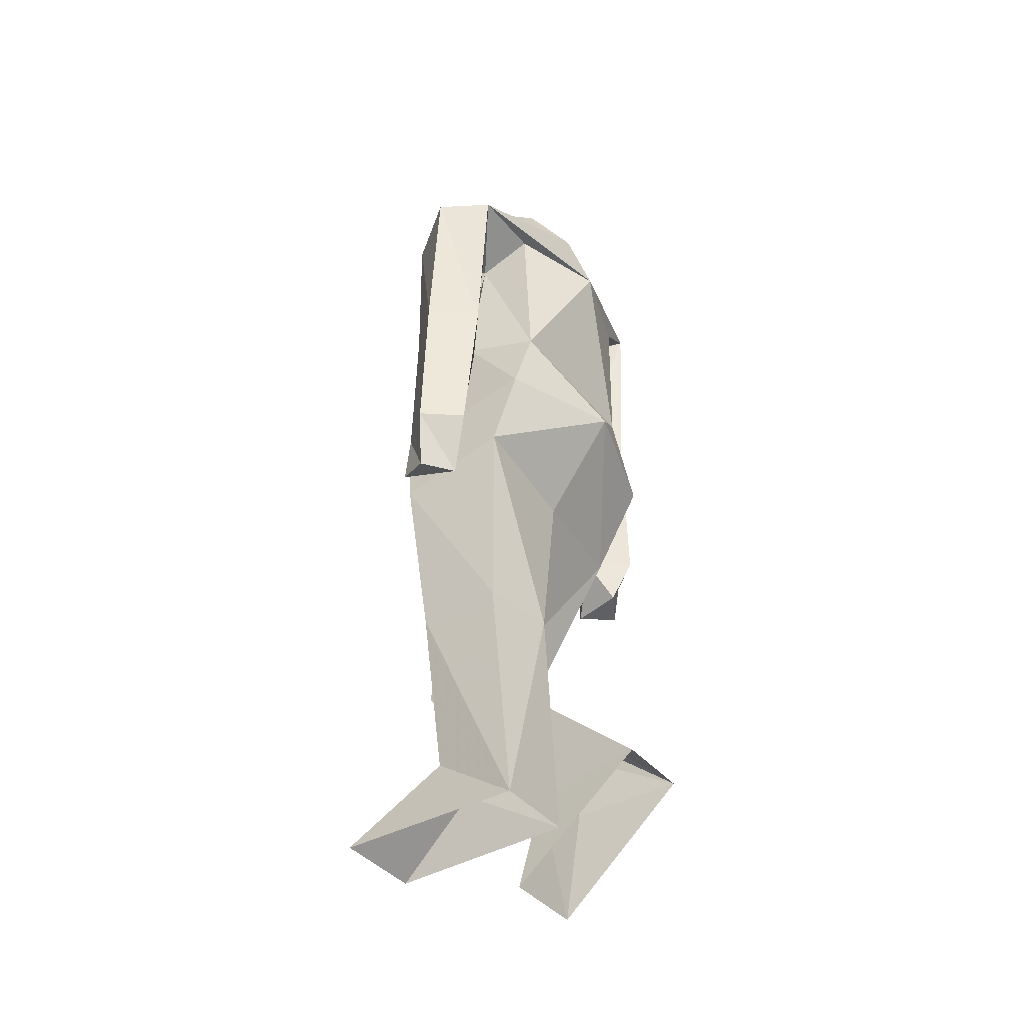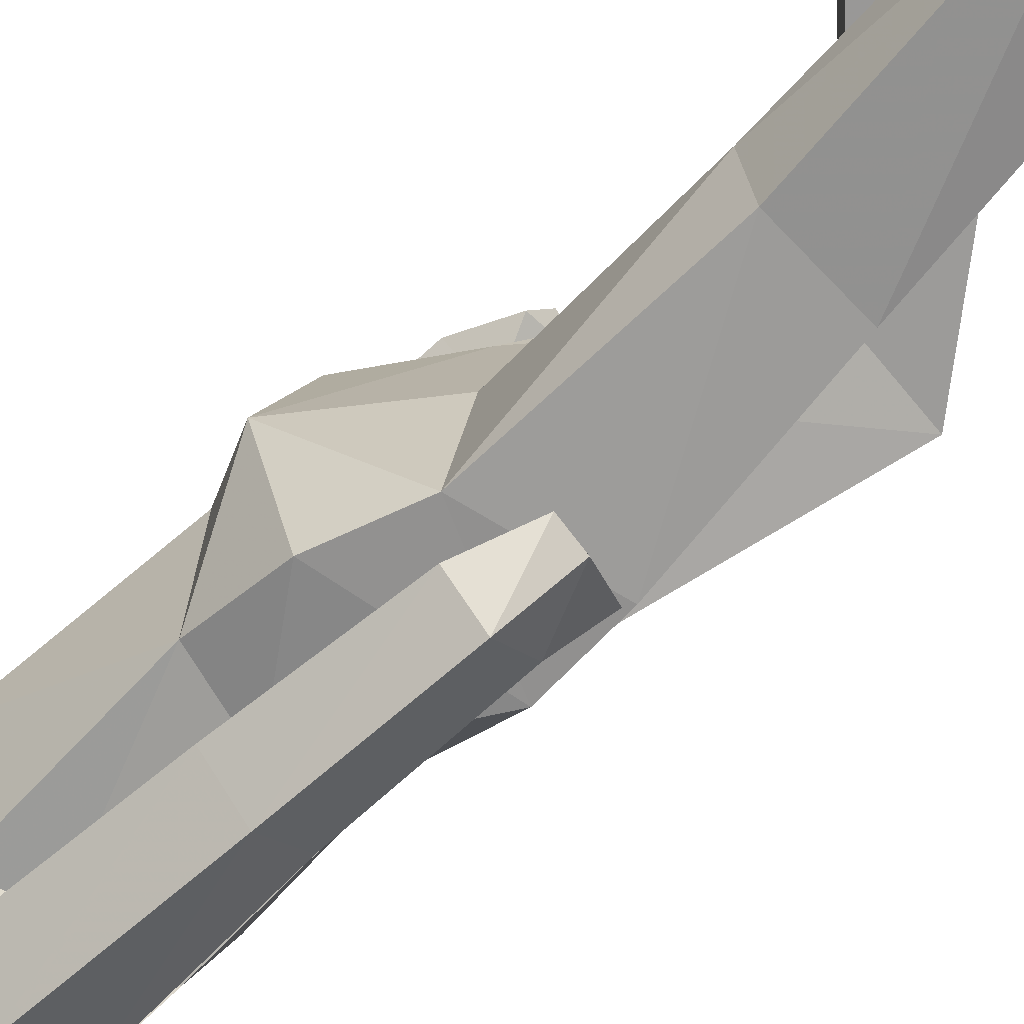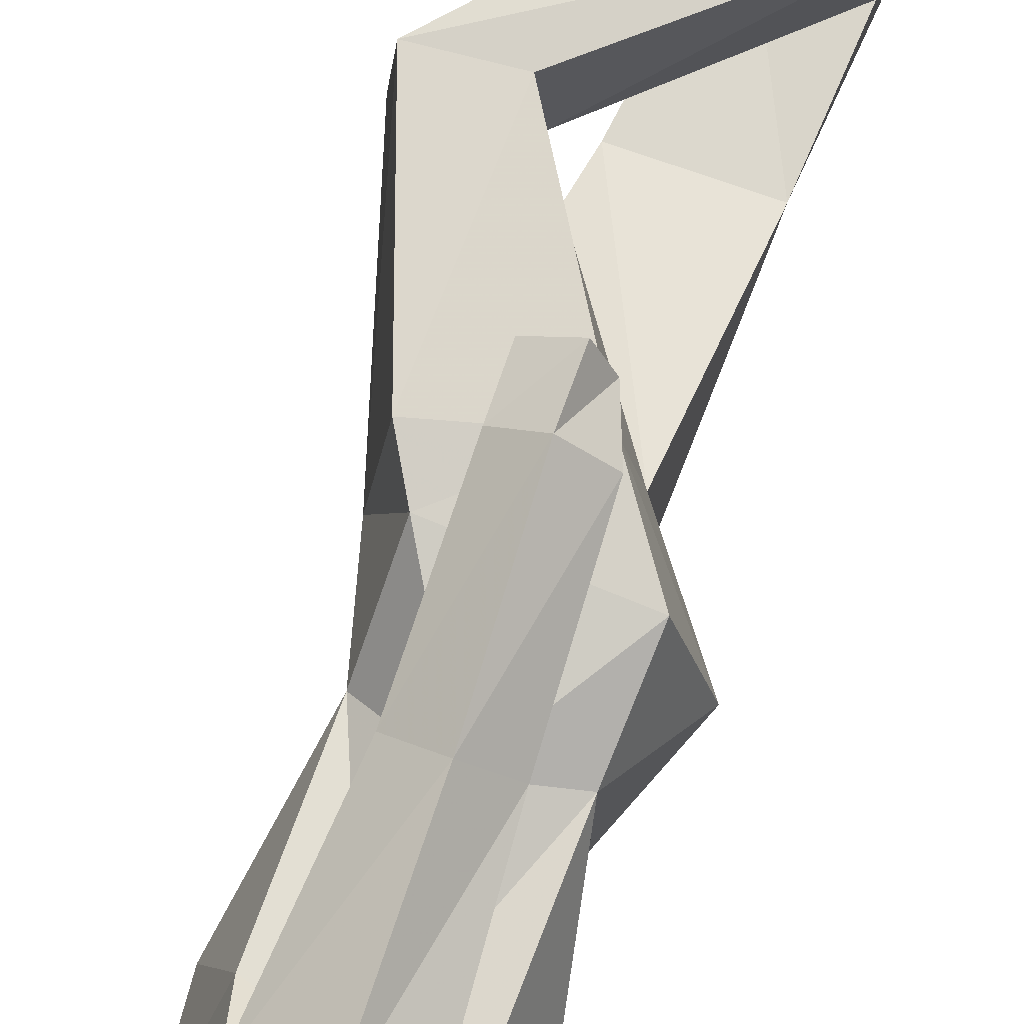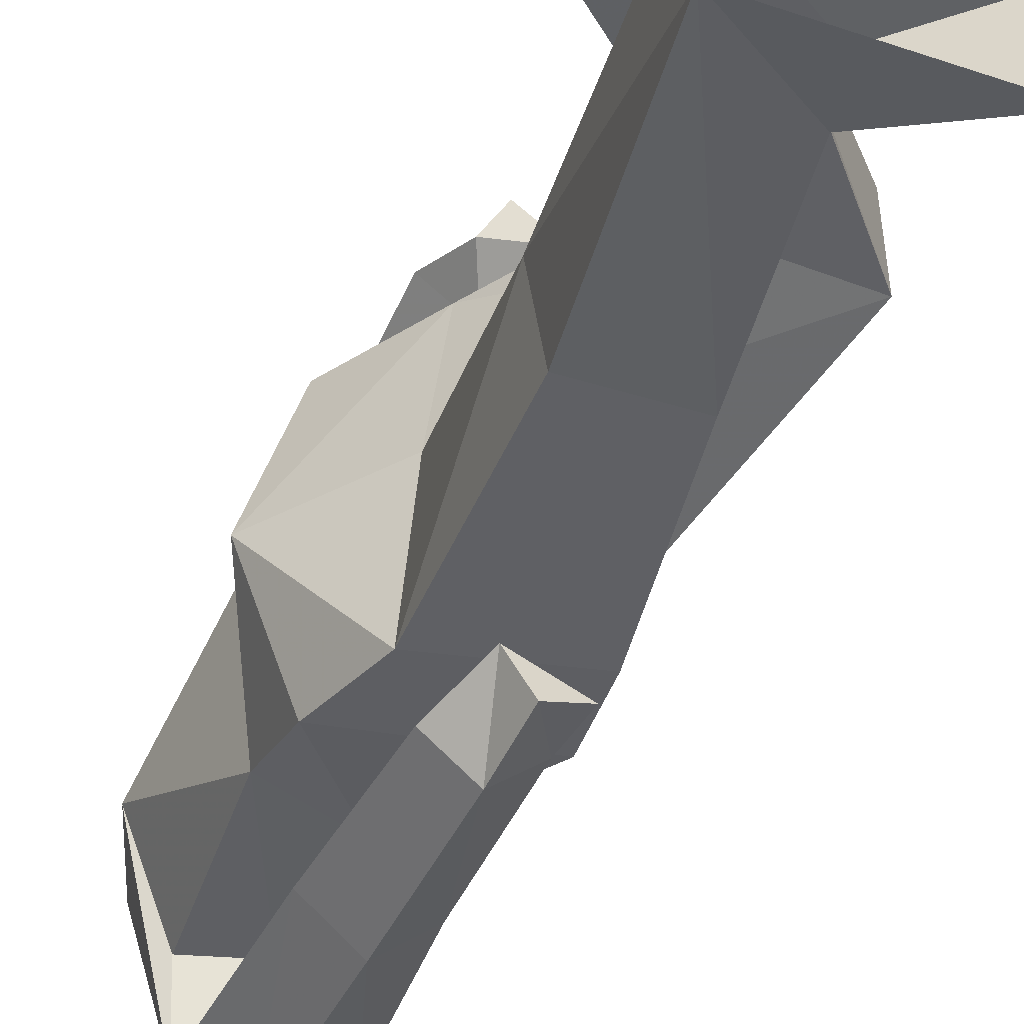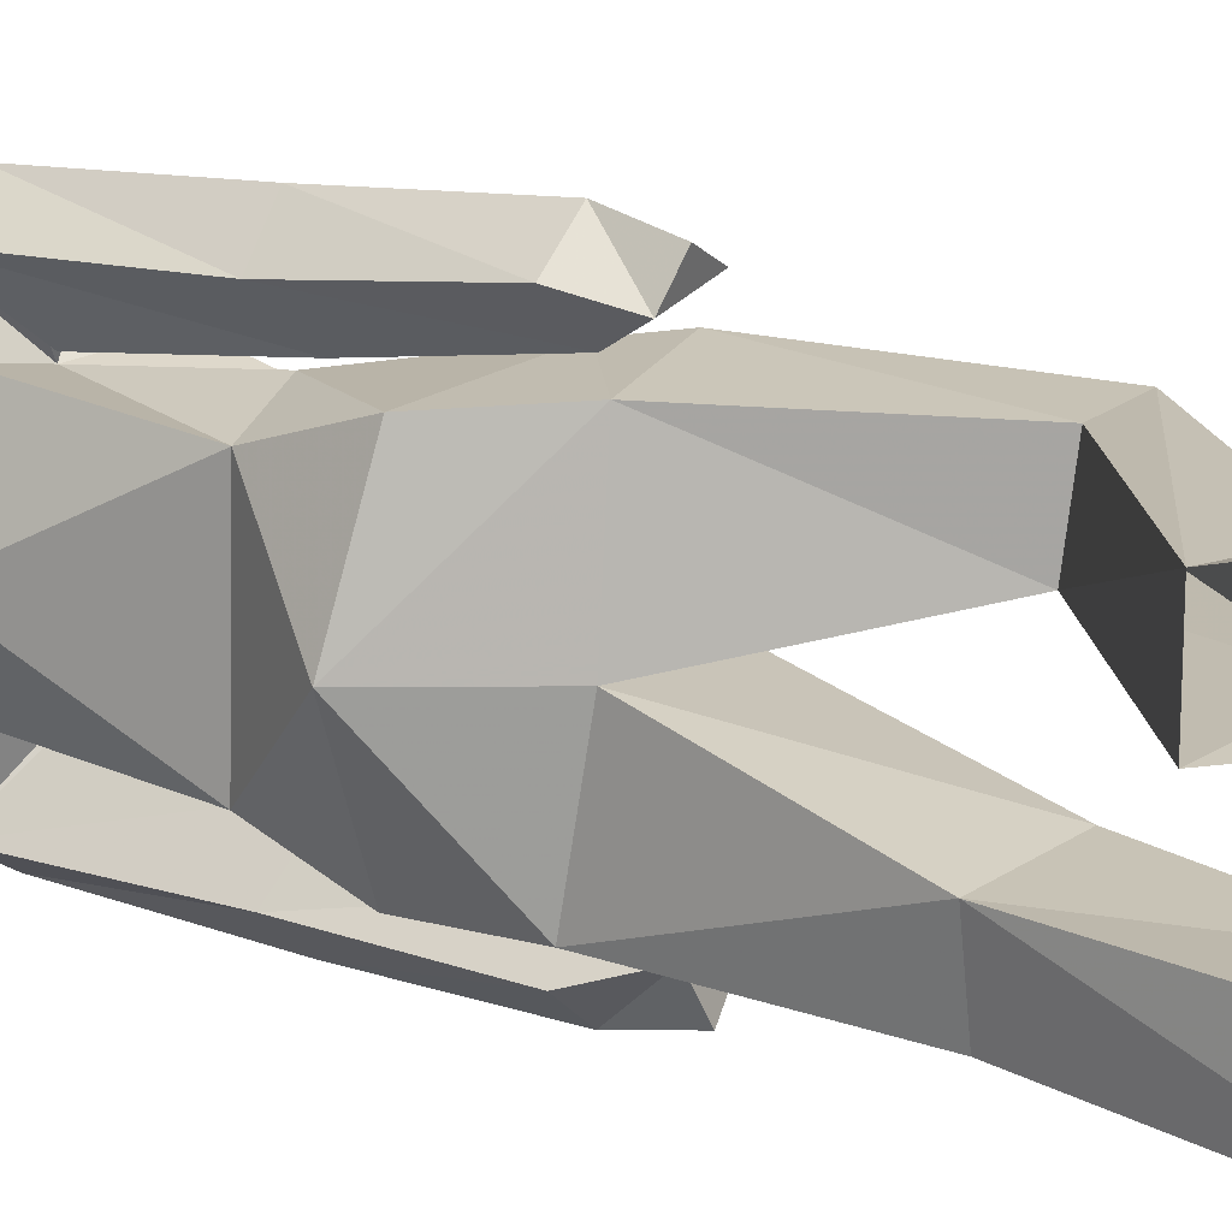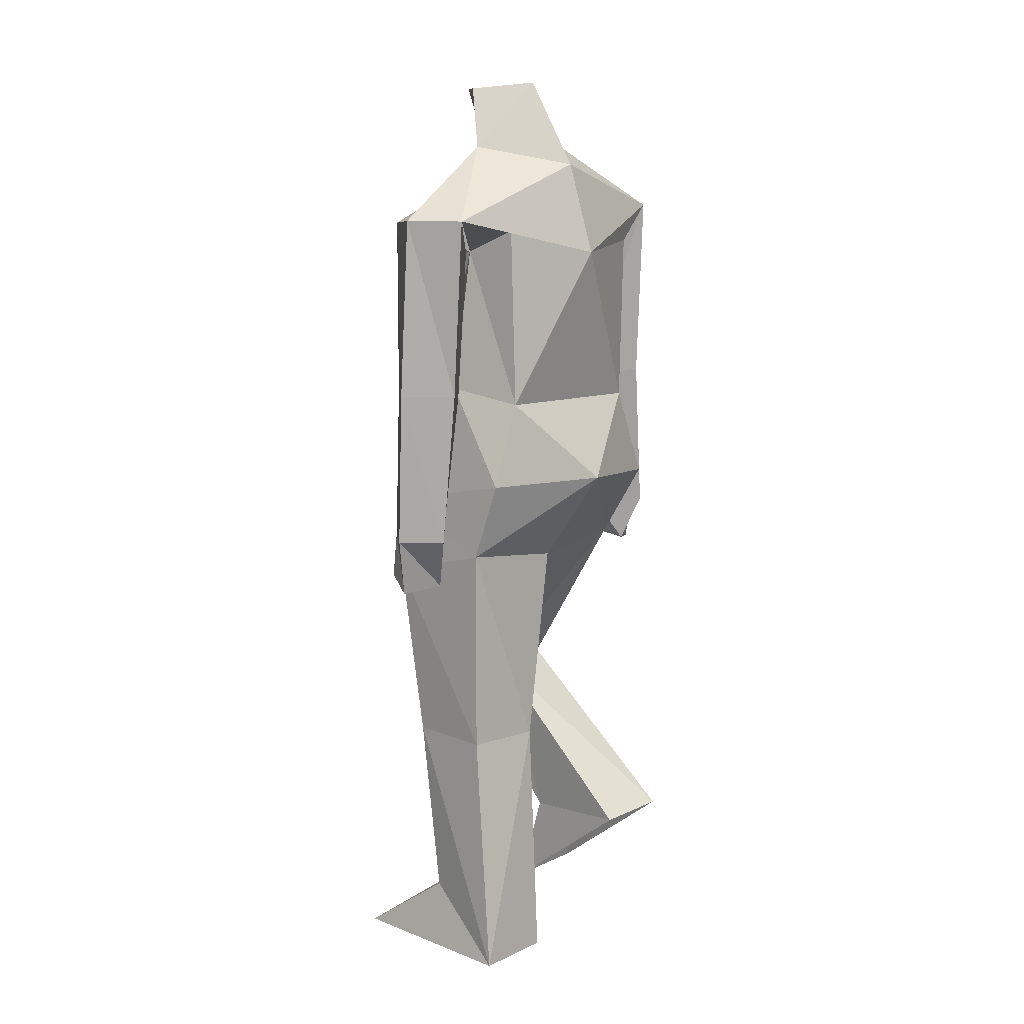
<metadata>
{"format":"obj","ext":"obj","renderer":"f3d","projection":"perspective","resolution":1024,"background":"white","views":[{"elev":-40.5,"azim":-144.3,"up":"+Y"},{"elev":-68.2,"azim":-46.3,"up":"+Z"},{"elev":76.5,"azim":-160.8,"up":"+Z"},{"elev":-42.2,"azim":-20.8,"up":"+Z"},{"elev":16.9,"azim":-54.0,"up":"+Z"},{"elev":12.6,"azim":-136.6,"up":"+Y"}]}
</metadata>
<code>
v  -0.14 1.28 0.03
v  -0 1.57 0.03
v  -0.09 0.88 -0.16
v  -0.07 1.32 -0.1
v  0.14 1.25 -0.12
v  -0.09 1.02 -0.11
v  0.03 1.04 -0.14
v  0.14 0.99 -0.07
v  0.03 1.46 -0.08
v  0.02 1.28 -0.11
v  0.12 1.33 -0.19
v  0.07 1.56 -0.05
v  0.16 1.56 0.03
v  0.14 0.83 -0.17
v  0.13 0.7 -0.18
v  -0.05 0.75 -0.17
v  0.11 0.4 -0.05
v  0.09 0.4 -0.17
v  -0.1 -0.01 -0.06
v  0.07 0.1 -0.07
v  0.05 0.1 -0.17
v  0.2 -0.01 -0.06
v  0.2 -0.01 -0.2
v  -0.1 -0.01 -0.19
v  -0.16 0.88 0.03
v  -0.07 0.4 -0.05
v  -0.05 0.4 -0.17
v  0.19 1.24 0.03
v  0.14 0.99 0.12
v  -0.08 1.29 0.19
v  0.14 1.25 0.18
v  -0.09 1.01 0.17
v  0.03 1.46 0.13
v  0.12 1.46 0.03
v  -0.09 1.43 0.03
v  0.02 1.28 0.17
v  0.07 1.56 0.11
v  0.18 1.39 0.03
v  -0.1 0.86 0.22
v  0.13 0.85 0.23
v  -0.04 0.72 0.03
v  0.19 0.82 0.02
v  0.17 0.78 0.24
v  -0.01 0.73 0.23
v  0.29 0.47 0.1
v  0.28 0.46 0.22
v  0.05 0.18 0.11
v  0.04 0.19 0.21
v  -0.14 0.2 0.23
v  -0.14 0.2 0.1
v  0.09 0.02 0.1
v  0.09 0.02 0.24
v  0.02 1.04 0.2
v  0.15 0.46 0.1
v  0.16 0.45 0.22
v  0.02 1.34 -0.26
v  -0.04 1.04 -0.21
v  0.04 0.77 -0.16
v  0.1 0.78 -0.22
v  0.04 0.78 -0.27
v  -0.02 0.78 -0.22
v  0.02 1.28 -0.12
v  -0.06 1.34 -0.21
v  0.02 0.69 -0.19
v  0.11 0.7 -0.22
v  0.05 0.68 -0.25
v  0.03 1.02 -0.13
v  0.1 1.04 -0.21
v  0.03 1.04 -0.27
v  0.02 1.35 0.32
v  -0.04 1.04 0.28
v  0.03 0.77 0.25
v  0.09 0.78 0.31
v  0.03 0.78 0.36
v  -0.03 0.78 0.31
v  0.02 1.28 0.18
v  -0.06 1.35 0.27
v  0.12 1.33 0.25
v  0 0.7 0.29
v  0.09 0.7 0.31
v  0.03 0.69 0.34
v  0.03 1.02 0.21
v  0.09 1.04 0.28
v  0.02 1.05 0.34
v  -0.16 1.14 0.03
v  -0.06 1.45 0.03
v  -0.1 0.78 -0.14
v  -0.04 1.16 -0.09
v  0.13 1.15 -0.11
v  -0.07 0.89 -0.11
v  0.04 0.92 -0.14
v  0.16 0.88 -0.07
v  -0.02 1.34 -0.08
v  0.05 1.17 -0.11
v  0.12 1.26 -0.19
v  0.01 1.45 -0.05
v  0.1 1.45 0.03
v  0.09 0.68 -0.19
v  0.02 0.53 -0.18
v  -0.11 0.67 -0.17
v  -0.15 0.29 -0.05
v  -0.17 0.3 -0.17
v  -0.54 0.04 -0.05
v  -0.35 0.05 -0.06
v  -0.36 0.06 -0.16
v  -0.21 -0.01 -0.05
v  -0.21 -0 -0.19
v  -0.54 0.04 -0.18
v  -0.15 0.76 0.04
v  -0.3 0.38 -0.05
v  -0.29 0.37 -0.17
v  0.18 1.14 0.03
v  0.16 0.88 0.12
v  -0.11 1.16 0.18
v  0.12 1.15 0.18
v  -0.08 0.88 0.17
v  -0.03 1.34 0.13
v  0.06 1.36 0.03
v  -0.13 1.3 0.02
v  -0.06 1.18 0.17
v  0.01 1.45 0.11
v  0.14 1.3 0.04
v  -0.06 0.73 0.22
v  0.16 0.75 0.21
v  0.02 0.6 0.02
v  0.21 0.75 0.02
v  0.21 0.71 0.24
v  0.05 0.61 0.23
v  0.41 0.47 0.1
v  0.4 0.46 0.22
v  0.49 0.15 0.11
v  0.48 0.14 0.21
v  0.38 -0.02 0.23
v  0.38 -0.01 0.09
v  0.63 0 0.1
v  0.63 0 0.24
v  0.03 0.92 0.2
v  0.27 0.37 0.1
v  0.29 0.38 0.22
v  0.03 1.22 -0.26
v  0.13 0.93 -0.2
v  0.33 0.74 -0.14
v  0.38 0.78 -0.21
v  0.33 0.74 -0.25
v  0.28 0.71 -0.21
v  0.06 1.17 -0.11
v  -0.04 1.18 -0.21
v  0.35 0.66 -0.18
v  0.42 0.7 -0.2
v  0.38 0.66 -0.24
v  0.2 0.95 -0.12
v  0.25 1 -0.2
v  0.19 0.97 -0.26
v  -0.04 1.24 0.32
v  -0.23 0.99 0.27
v  -0.27 0.72 0.24
v  -0.22 0.7 0.3
v  -0.28 0.73 0.35
v  -0.33 0.75 0.3
v  -0.06 1.18 0.17
v  -0.11 1.27 0.26
v  0.04 1.18 0.25
v  -0.34 0.66 0.27
v  -0.26 0.62 0.3
v  -0.32 0.64 0.33
v  -0.17 0.94 0.2
v  -0.11 0.93 0.28
v  -0.17 0.97 0.34
v  -0.14 1.27 0.03
v  -0 1.56 0.03
v  -0.1 0.86 -0.16
v  -0.07 1.32 -0.1
v  0.14 1.24 -0.12
v  -0.09 1 -0.11
v  0.02 1.03 -0.14
v  0.14 0.98 -0.07
v  0.03 1.45 -0.08
v  0.02 1.28 -0.11
v  0.12 1.32 -0.19
v  0.07 1.56 -0.05
v  0.16 1.55 0.03
v  0.13 0.85 -0.17
v  0.17 0.77 -0.18
v  -0.01 0.72 -0.17
v  0.29 0.46 -0.05
v  0.27 0.45 -0.17
v  -0.14 0.19 -0.05
v  0.05 0.17 -0.07
v  0.04 0.18 -0.17
v  0.09 0.01 -0.05
v  0.09 0.01 -0.2
v  -0.15 0.19 -0.19
v  -0.16 0.88 0.03
v  0.14 0.45 -0.05
v  0.16 0.45 -0.17
v  0.19 1.23 0.03
v  0.14 0.98 0.12
v  -0.08 1.28 0.19
v  0.14 1.24 0.18
v  -0.09 1.01 0.17
v  0.03 1.45 0.13
v  0.12 1.45 0.03
v  -0.09 1.43 0.03
v  0.02 1.28 0.17
v  0.07 1.56 0.11
v  0.18 1.38 0.03
v  -0.09 0.88 0.22
v  0.14 0.82 0.23
v  -0.08 0.74 0.03
v  0.16 0.72 0.02
v  0.13 0.69 0.24
v  -0.05 0.74 0.23
v  0.11 0.4 0.1
v  0.1 0.4 0.22
v  0.07 0.09 0.11
v  0.06 0.09 0.21
v  -0.09 -0.02 0.23
v  -0.09 -0.01 0.1
v  0.2 -0.02 0.1
v  0.2 -0.02 0.24
v  0.03 1.03 0.2
v  -0.06 0.4 0.1
v  -0.04 0.39 0.22
v  0.02 1.34 -0.26
v  -0.05 1.03 -0.2
v  0.03 0.77 -0.14
v  0.09 0.77 -0.2
v  0.03 0.77 -0.25
v  -0.03 0.77 -0.2
v  0.02 1.28 -0.11
v  -0.06 1.34 -0.21
v  -0 0.69 -0.17
v  0.09 0.69 -0.2
v  0.03 0.67 -0.23
v  0.02 1.01 -0.12
v  0.09 1.03 -0.2
v  0.02 1.03 -0.26
v  0.02 1.34 0.32
v  -0.05 1.03 0.27
v  0.02 0.77 0.22
v  0.08 0.77 0.29
v  0.02 0.77 0.33
v  -0.04 0.77 0.28
v  0.02 1.27 0.17
v  -0.06 1.34 0.27
v  0.12 1.33 0.25
v  -0.01 0.69 0.26
v  0.08 0.69 0.28
v  0.02 0.67 0.31
v  0.02 1.01 0.19
v  0.09 1.03 0.27
v  0.02 1.04 0.33
v  -0.16 1.14 0.03
v  -0.06 1.45 0.03
v  -0.06 0.73 -0.16
v  -0.12 1.26 -0.09
v  0.12 1.15 -0.13
v  -0.08 0.88 -0.12
v  0.03 0.92 -0.14
v  0.16 0.88 -0.06
v  -0.03 1.34 -0.07
v  -0.06 1.18 -0.11
v  0.04 1.18 -0.19
v  0.01 1.45 -0.05
v  0.1 1.45 0.03
v  0.16 0.75 -0.15
v  0.21 0.72 -0.18
v  0.05 0.61 -0.17
v  0.42 0.48 -0.04
v  0.41 0.47 -0.16
v  0.37 -0.01 -0.05
v  0.49 0.14 -0.06
v  0.48 0.14 -0.16
v  0.62 0.01 -0.05
v  0.62 0.01 -0.19
v  0.37 -0.01 -0.19
v  -0.15 0.76 0.02
v  0.28 0.38 -0.05
v  0.3 0.39 -0.17
v  0.18 1.14 0.03
v  0.16 0.88 0.12
v  -0.1 1.15 0.19
v  0.13 1.15 0.17
v  -0.08 0.89 0.17
v  -0.02 1.34 0.13
v  0.06 1.35 0.03
v  -0.13 1.3 0.04
v  0.04 1.17 0.17
v  0.01 1.45 0.11
v  0.14 1.29 0.02
v  -0.1 0.77 0.2
v  0.09 0.68 0.25
v  -0.13 0.67 0.02
v  0.08 0.54 0.02
v  0.04 0.54 0.24
v  -0.11 0.65 0.23
v  -0.1 0.27 0.1
v  -0.12 0.27 0.22
v  -0.35 0.05 0.11
v  -0.36 0.05 0.21
v  -0.55 0.07 0.23
v  -0.54 0.07 0.09
v  -0.2 -0 0.1
v  -0.2 -0 0.24
v  0.04 0.92 0.2
v  -0.25 0.35 0.1
v  -0.24 0.34 0.22
v  -0.04 1.23 -0.26
v  -0.23 0.99 -0.19
v  -0.28 0.72 -0.13
v  -0.23 0.69 -0.19
v  -0.28 0.72 -0.24
v  -0.33 0.75 -0.19
v  -0.06 1.18 -0.11
v  -0.11 1.27 -0.21
v  -0.34 0.66 -0.16
v  -0.26 0.62 -0.19
v  -0.32 0.63 -0.22
v  -0.18 0.94 -0.12
v  -0.11 0.92 -0.19
v  -0.17 0.96 -0.25
v  0.01 1.22 0.32
v  0.11 0.92 0.26
v  0.3 0.73 0.21
v  0.35 0.76 0.27
v  0.3 0.73 0.32
v  0.25 0.7 0.27
v  0.04 1.16 0.17
v  -0.05 1.18 0.27
v  0.1 1.26 0.25
v  0.31 0.64 0.24
v  0.39 0.69 0.27
v  0.35 0.65 0.3
v  0.17 0.94 0.19
v  0.23 0.99 0.26
v  0.17 0.96 0.32
f 3 6 7
f 7 14 3
f 10 7 6
f 6 4 10
f 8 7 10
f 10 5 8
f 28 29 8
f 8 5 28
f 25 6 3
f 6 25 32
f 1 6 32
f 6 1 4
f 5 11 38
f 38 28 5
f 1 35 63
f 63 4 1
f 11 56 38
f 35 9 63
f 5 10 11
f 56 9 34
f 34 38 56
f 63 9 56
f 4 63 10
f 9 2 12
f 2 9 35
f 34 12 13
f 12 34 9
f 42 8 29
f 8 42 14
f 7 8 14
f 42 15 14
f 16 3 14
f 14 15 16
f 25 3 16
f 16 41 25
f 17 42 41
f 41 26 17
f 18 15 42
f 42 17 18
f 27 16 15
f 15 18 27
f 26 41 16
f 16 27 26
f 20 17 26
f 26 19 20
f 21 18 17
f 17 20 21
f 24 27 18
f 18 21 24
f 26 27 24
f 24 19 26
f 22 20 19
f 23 21 20
f 20 22 23
f 21 23 24
f 53 32 39
f 39 40 53
f 36 30 32
f 32 53 36
f 36 53 29
f 29 31 36
f 29 28 31
f 32 30 1
f 31 28 38
f 38 78 31
f 1 30 77
f 77 35 1
f 78 38 70
f 77 70 33
f 31 78 36
f 70 38 34
f 34 33 70
f 77 33 35
f 30 36 77
f 2 33 37
f 33 2 35
f 37 34 13
f 34 37 33
f 39 32 25
f 29 40 42
f 40 29 53
f 40 43 42
f 44 43 40
f 40 39 44
f 44 39 25
f 25 41 44
f 45 54 41
f 41 42 45
f 46 45 42
f 42 43 46
f 55 46 43
f 43 44 55
f 54 55 44
f 44 41 54
f 47 50 54
f 54 45 47
f 48 47 45
f 45 46 48
f 49 48 46
f 46 55 49
f 49 55 54
f 54 50 49
f 51 50 47
f 52 51 47
f 47 48 52
f 48 49 52
f 64 66 65
f 69 56 11
f 11 68 69
f 57 63 56
f 56 69 57
f 67 62 63
f 63 57 67
f 59 68 67
f 67 58 59
f 60 69 68
f 68 59 60
f 61 57 69
f 69 60 61
f 58 67 57
f 57 61 58
f 62 67 68
f 68 11 62
f 61 64 58
f 58 64 65
f 65 59 58
f 59 65 66
f 66 60 59
f 60 66 64
f 64 61 60
f 79 80 81
f 84 78 70
f 78 84 83
f 71 70 77
f 70 71 84
f 82 77 76
f 77 82 71
f 73 82 83
f 82 73 72
f 74 83 84
f 83 74 73
f 75 84 71
f 84 75 74
f 72 71 82
f 71 72 75
f 76 83 82
f 83 76 78
f 75 72 79
f 72 80 79
f 80 72 73
f 73 81 80
f 81 73 74
f 74 79 81
f 79 74 75

</code>
